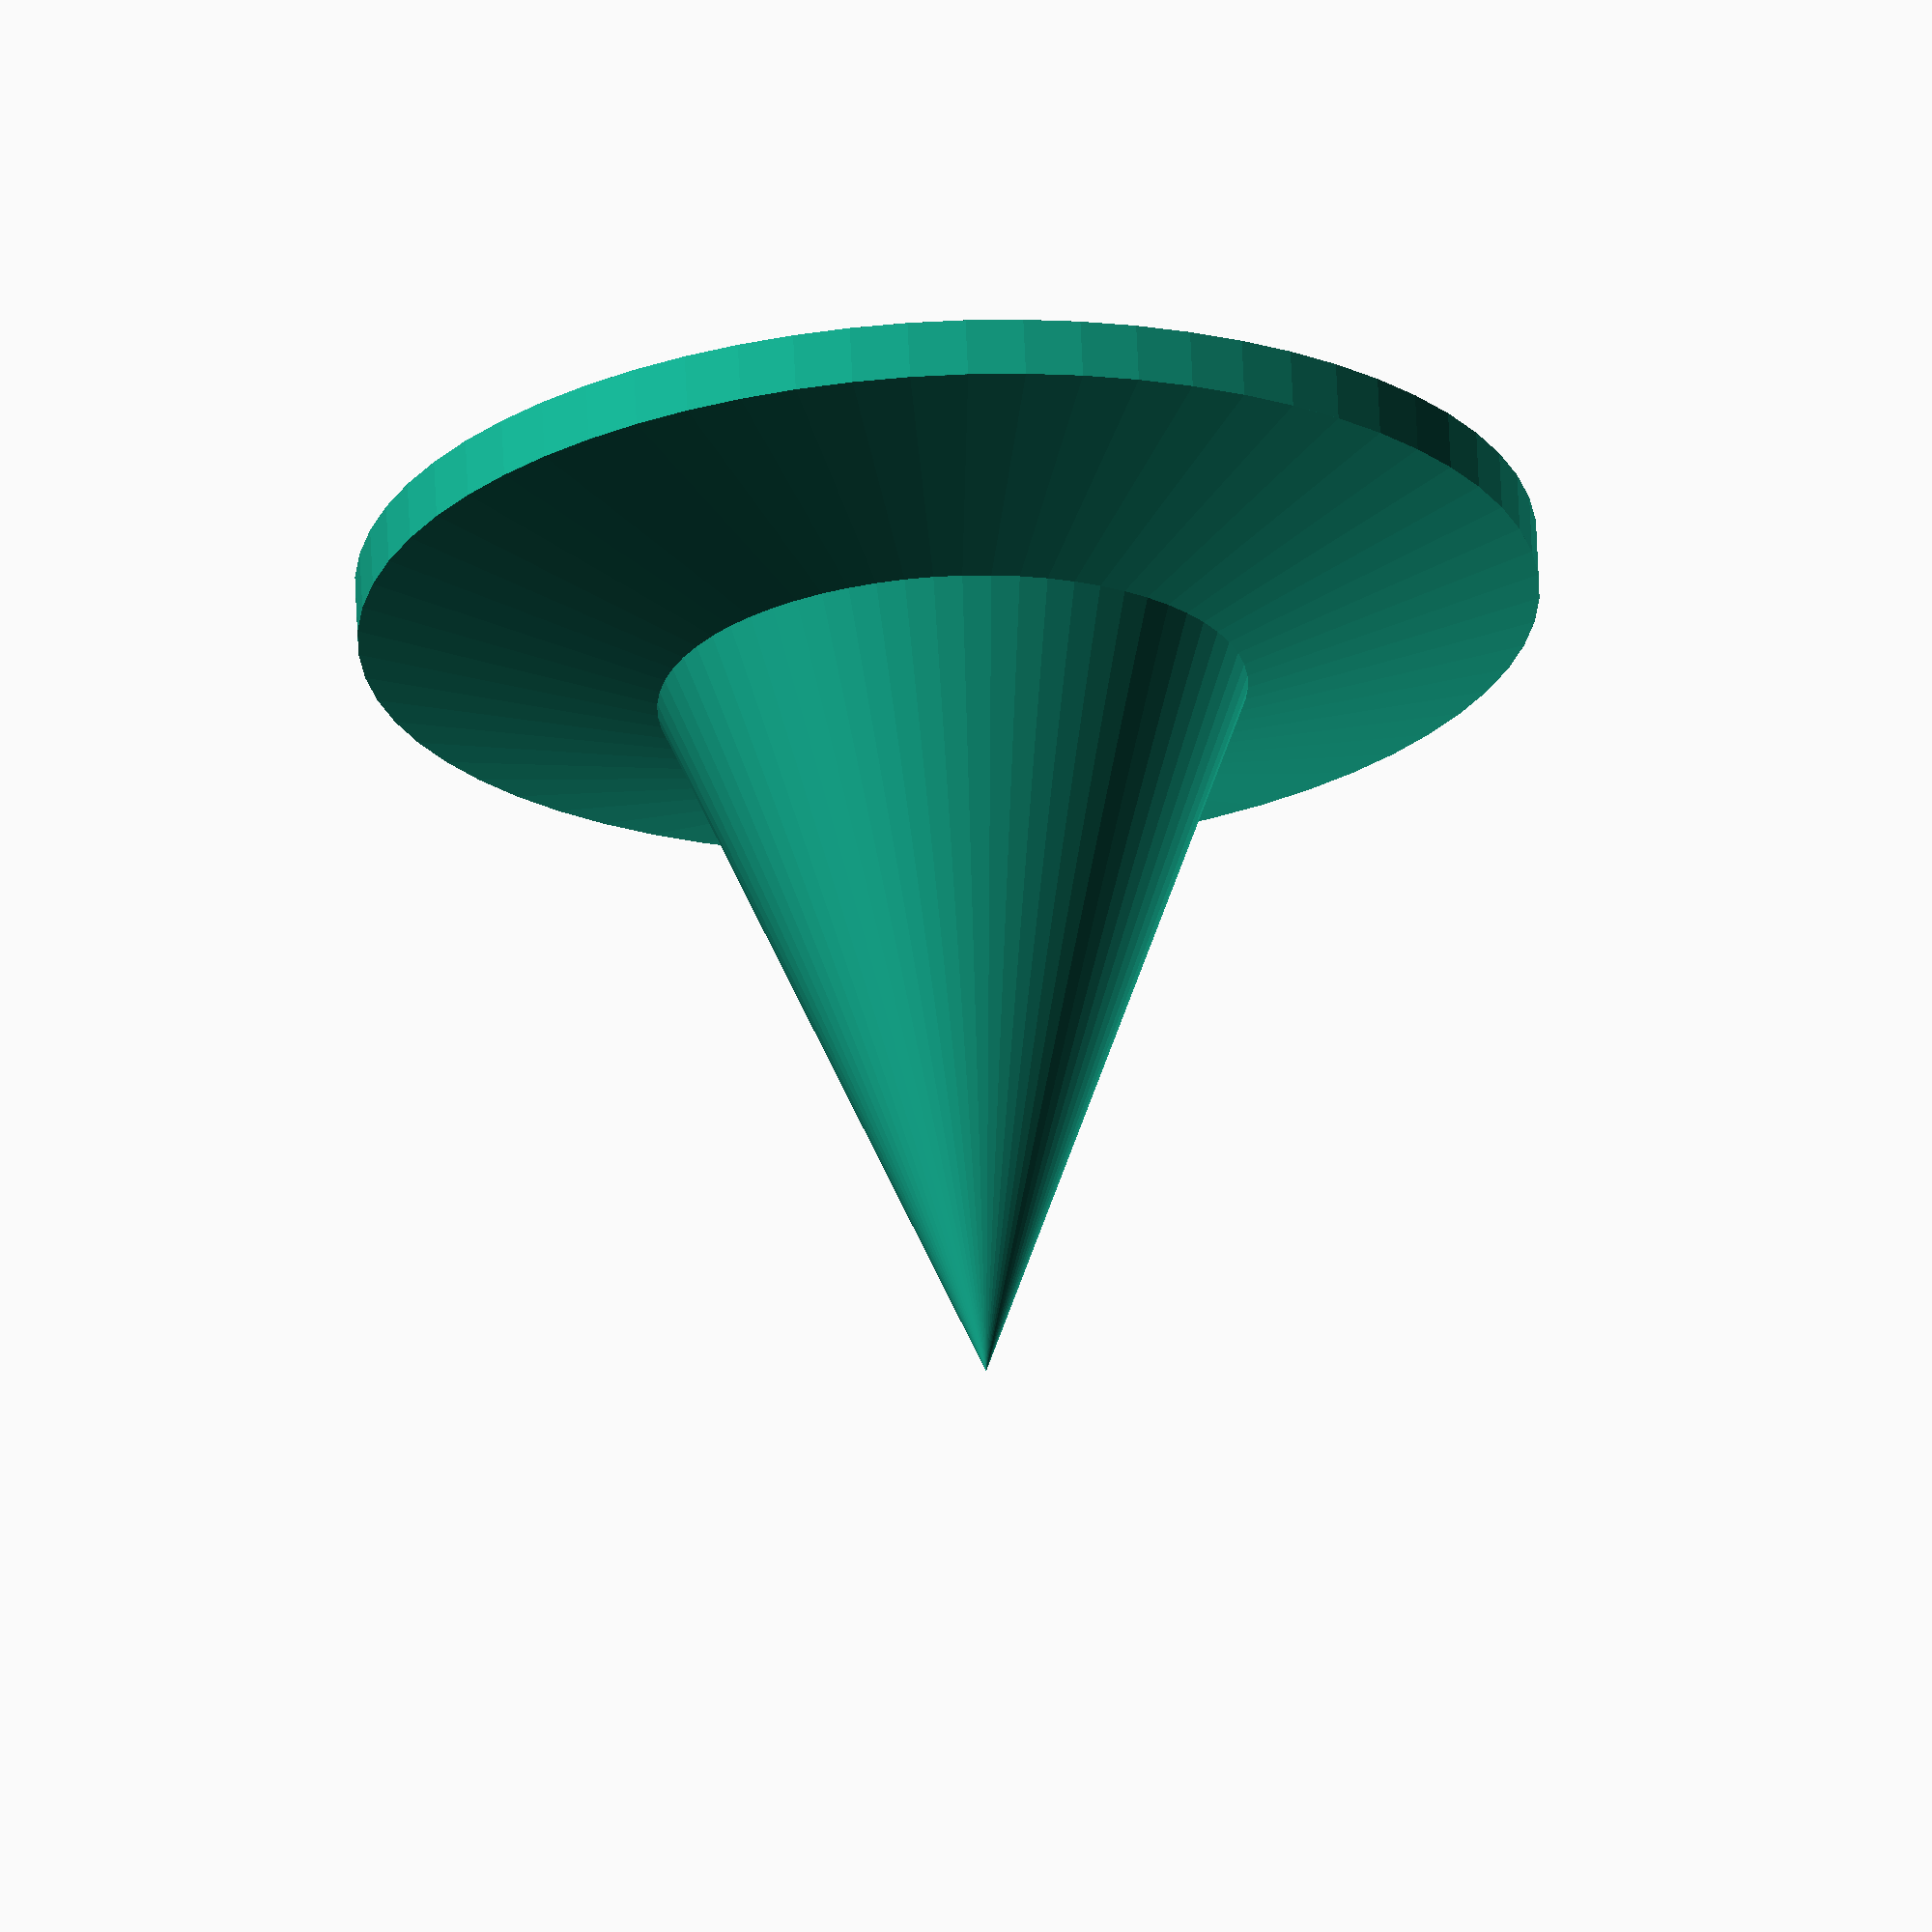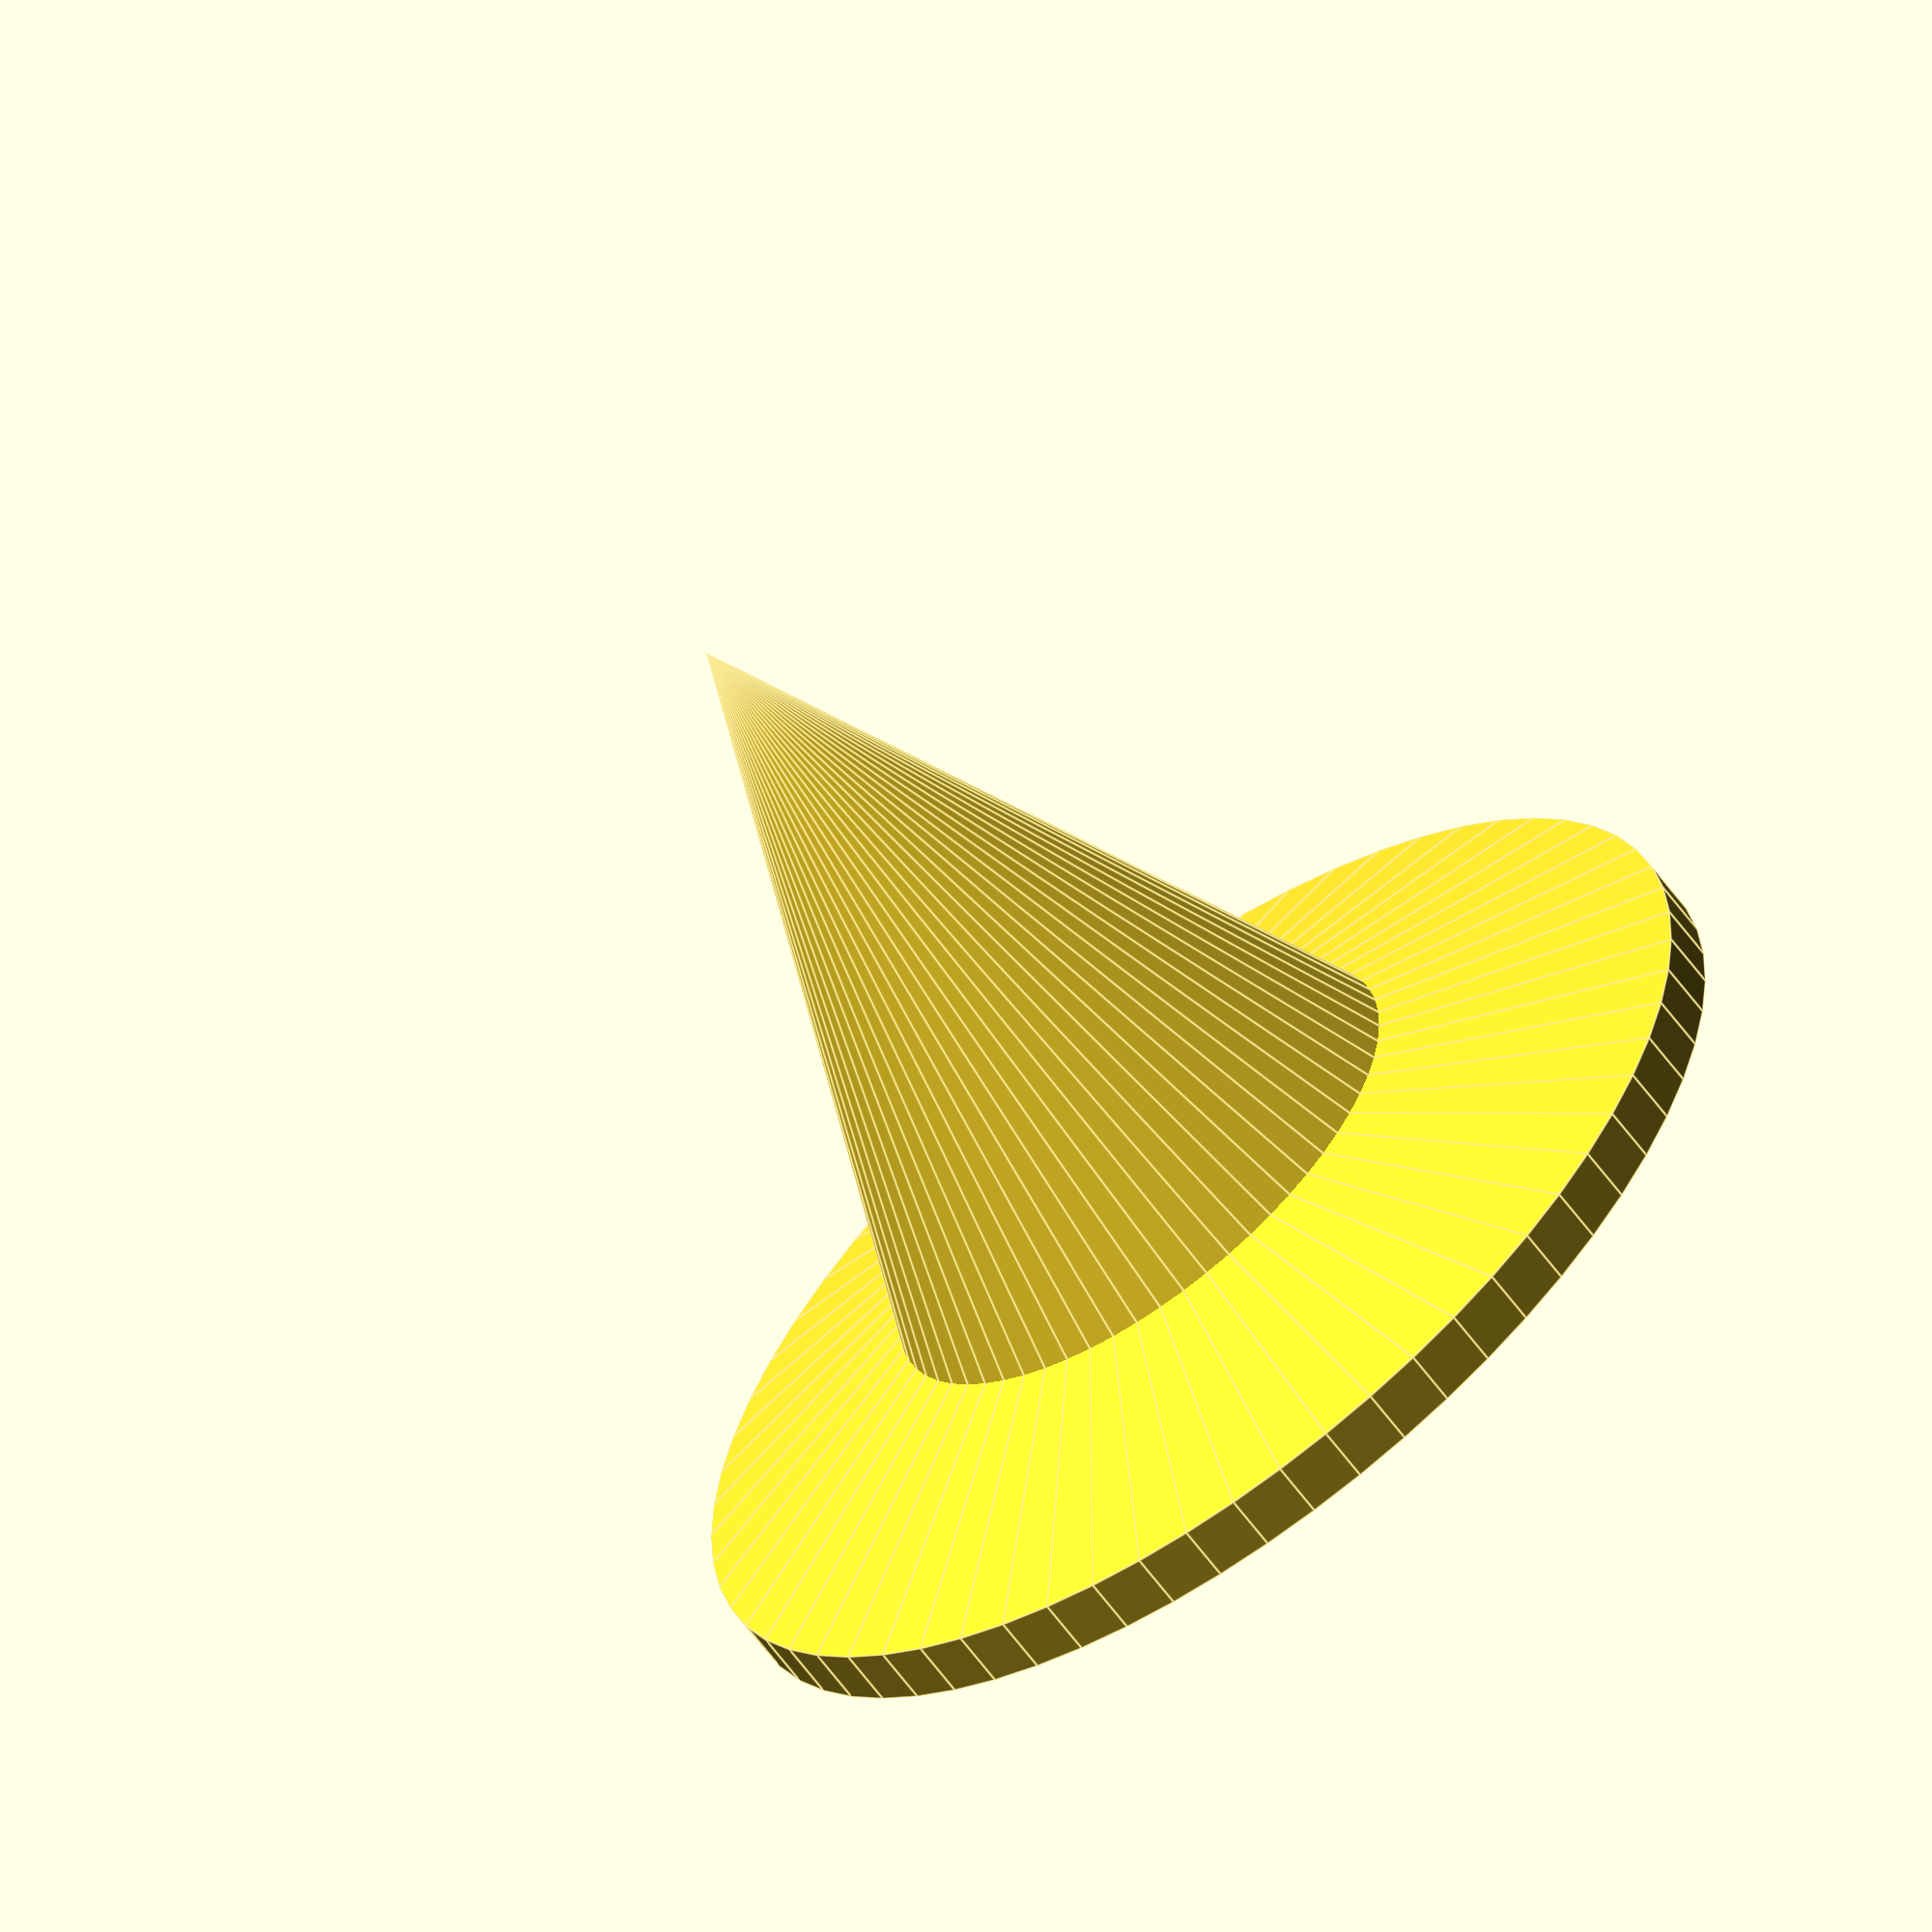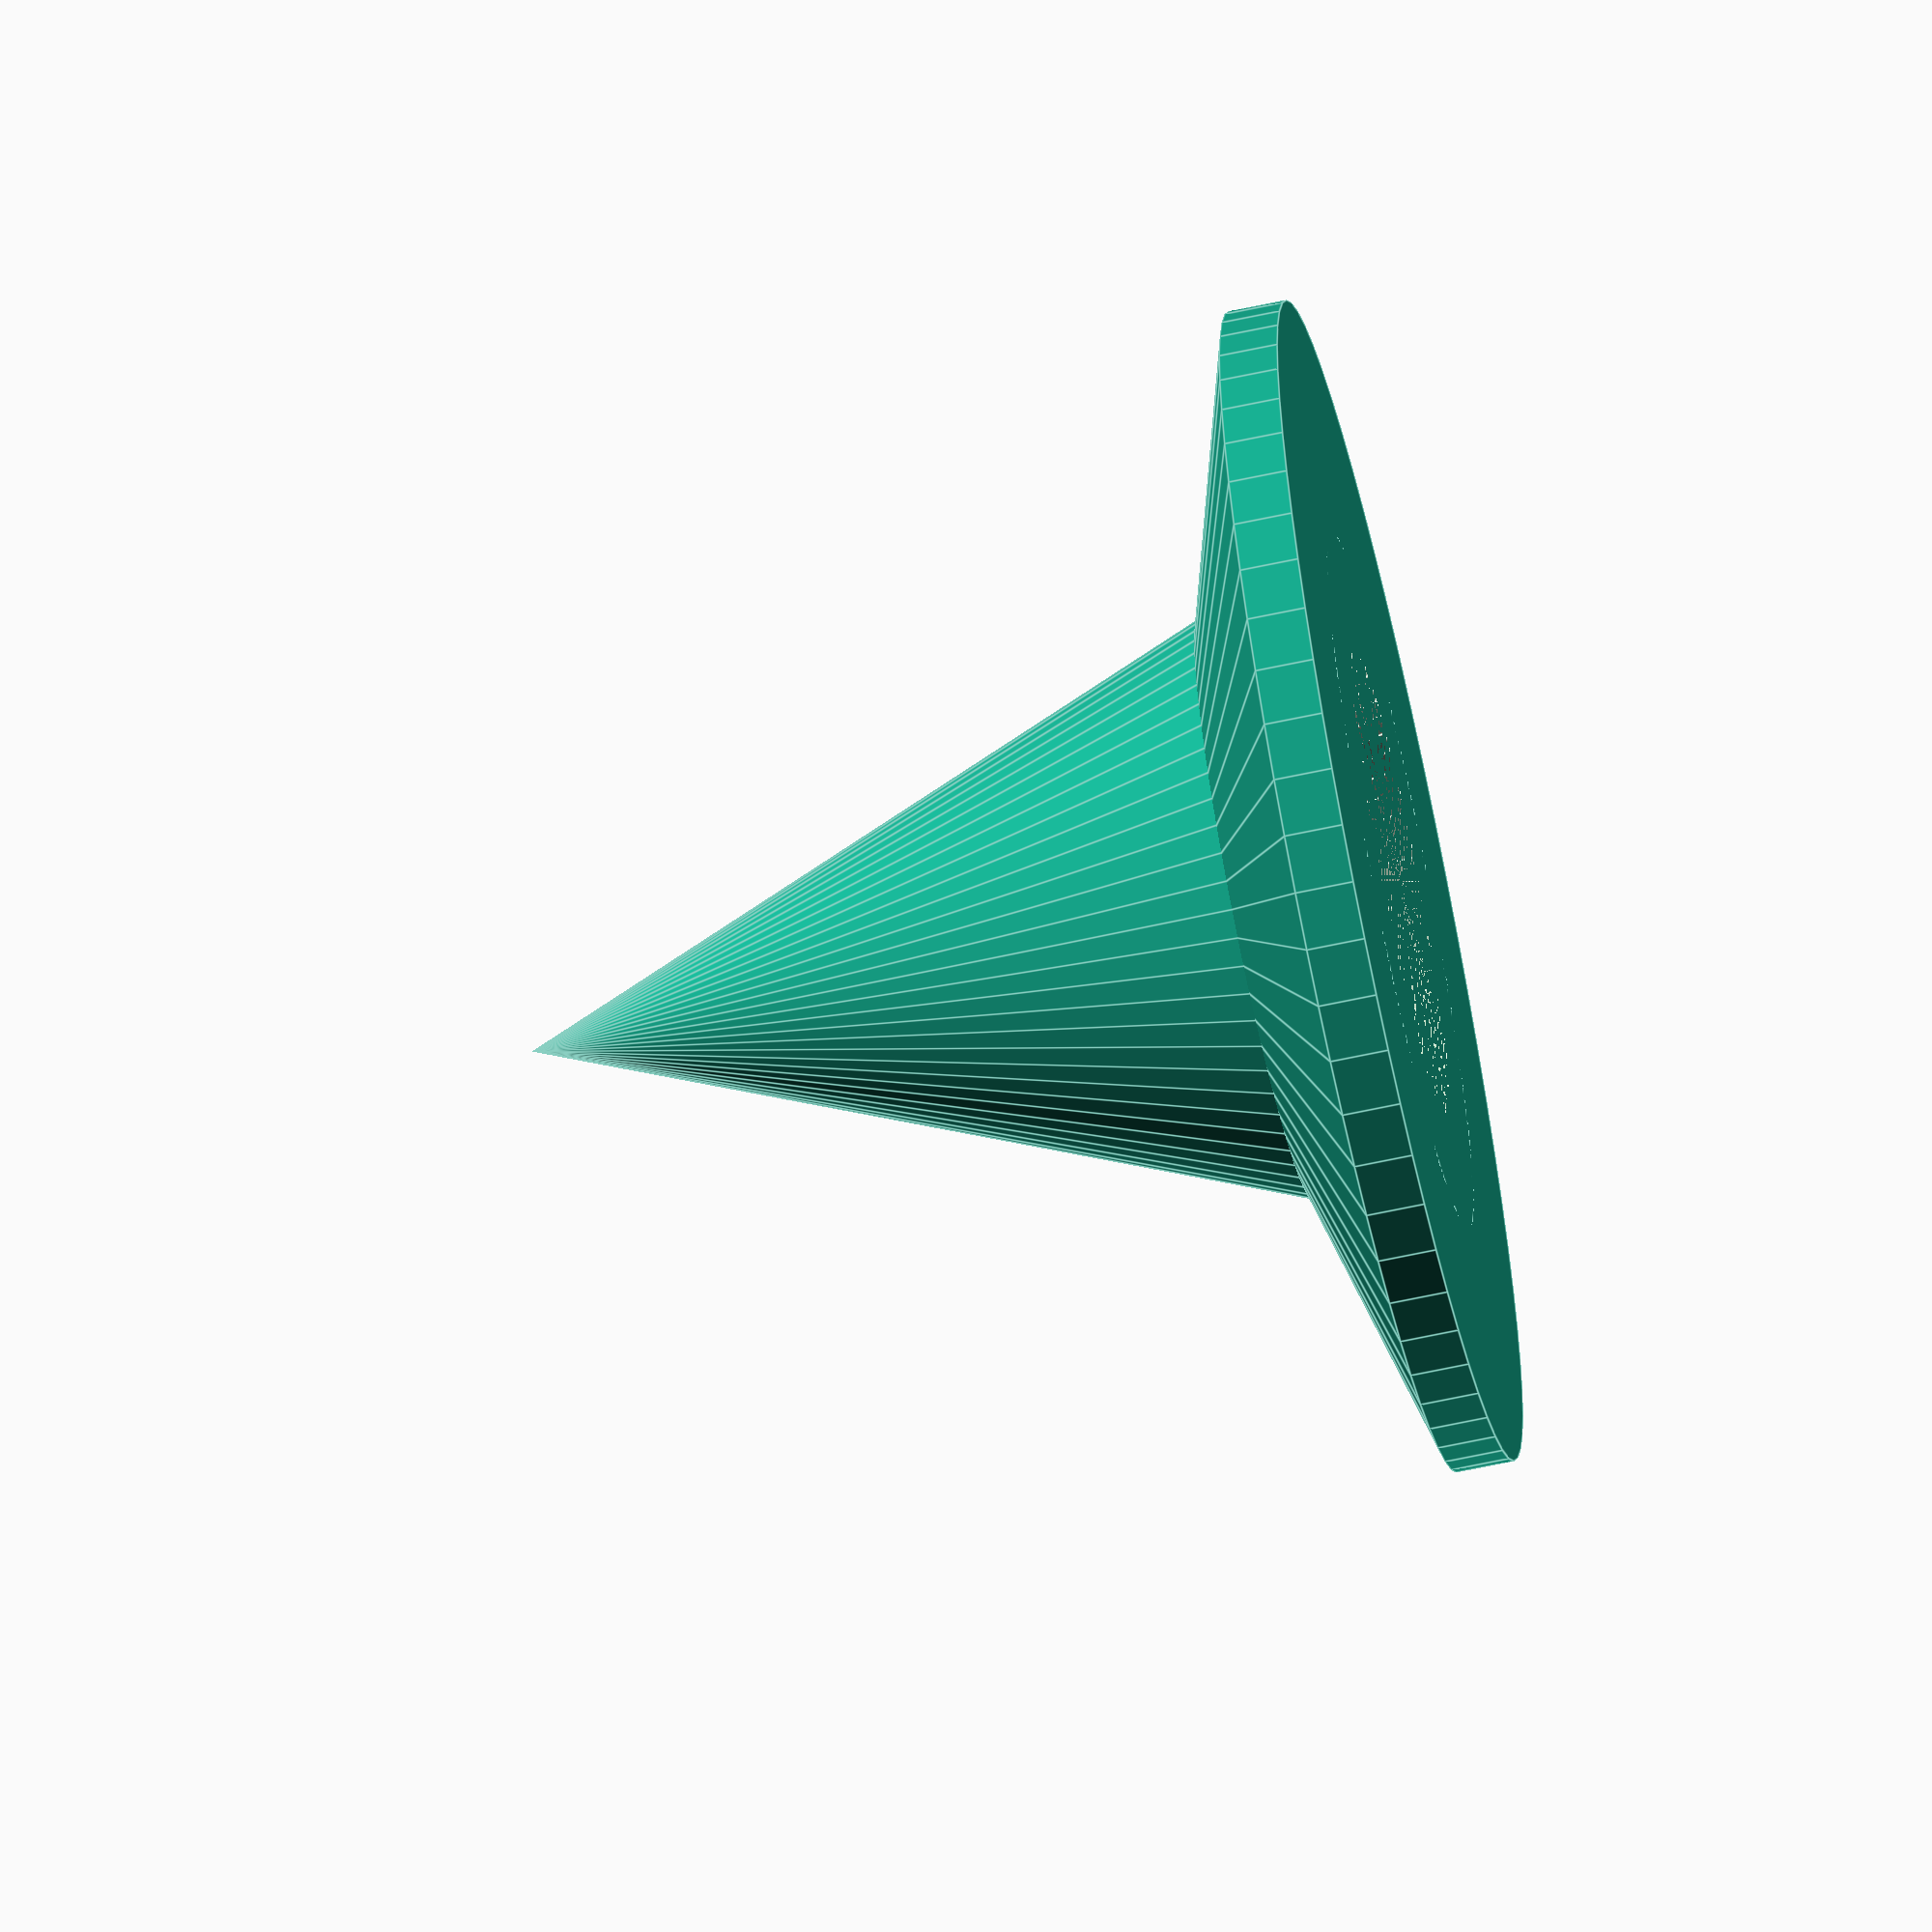
<openscad>
$fn = 64;

inner_diameter = 8;
outer_diameter = 12;
brim_diameter = 20;

inner_height = 12;
outer_height = 15;
inner_brim_height = 3;
outer_brim_height = 1;

difference() {
    union() {
        cylinder(h=outer_height, d1=outer_diameter, d2=0);
        cylinder(h=outer_brim_height, d=brim_diameter);
        translate([0,0,outer_brim_height]) {
            cylinder(h=inner_brim_height, d1=brim_diameter, d2=outer_diameter-inner_brim_height*4);
        }
    }
    cylinder(h=inner_height, d1=inner_diameter, d2=0);
}

</openscad>
<views>
elev=293.9 azim=24.4 roll=357.4 proj=o view=solid
elev=60.4 azim=6.2 roll=35.8 proj=o view=edges
elev=247.9 azim=140.7 roll=78.0 proj=o view=edges
</views>
